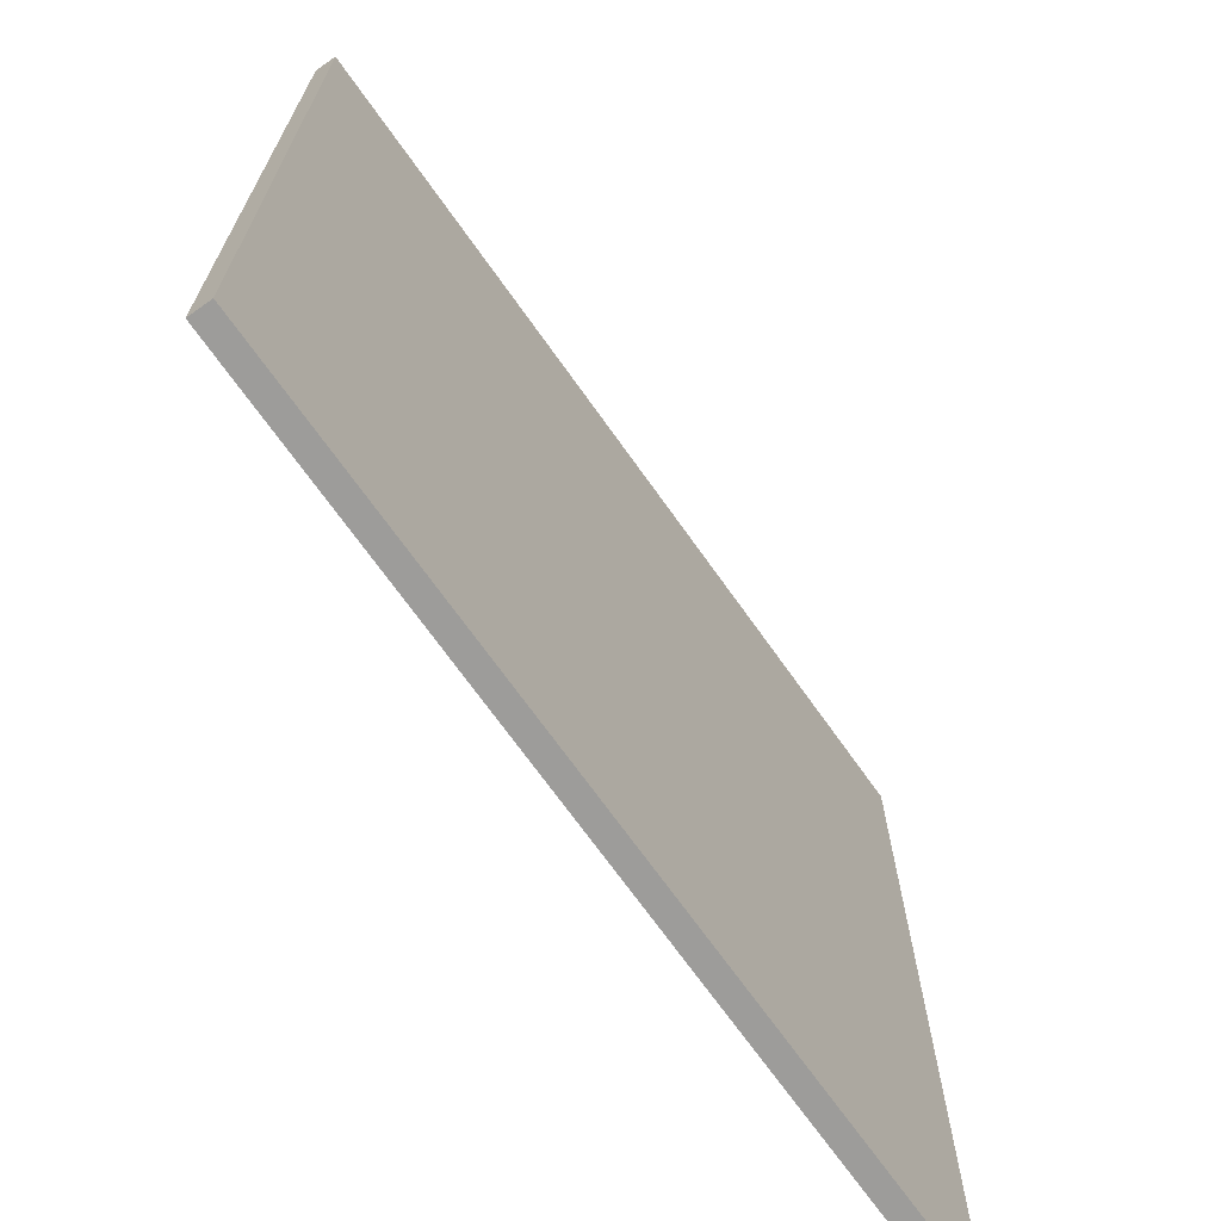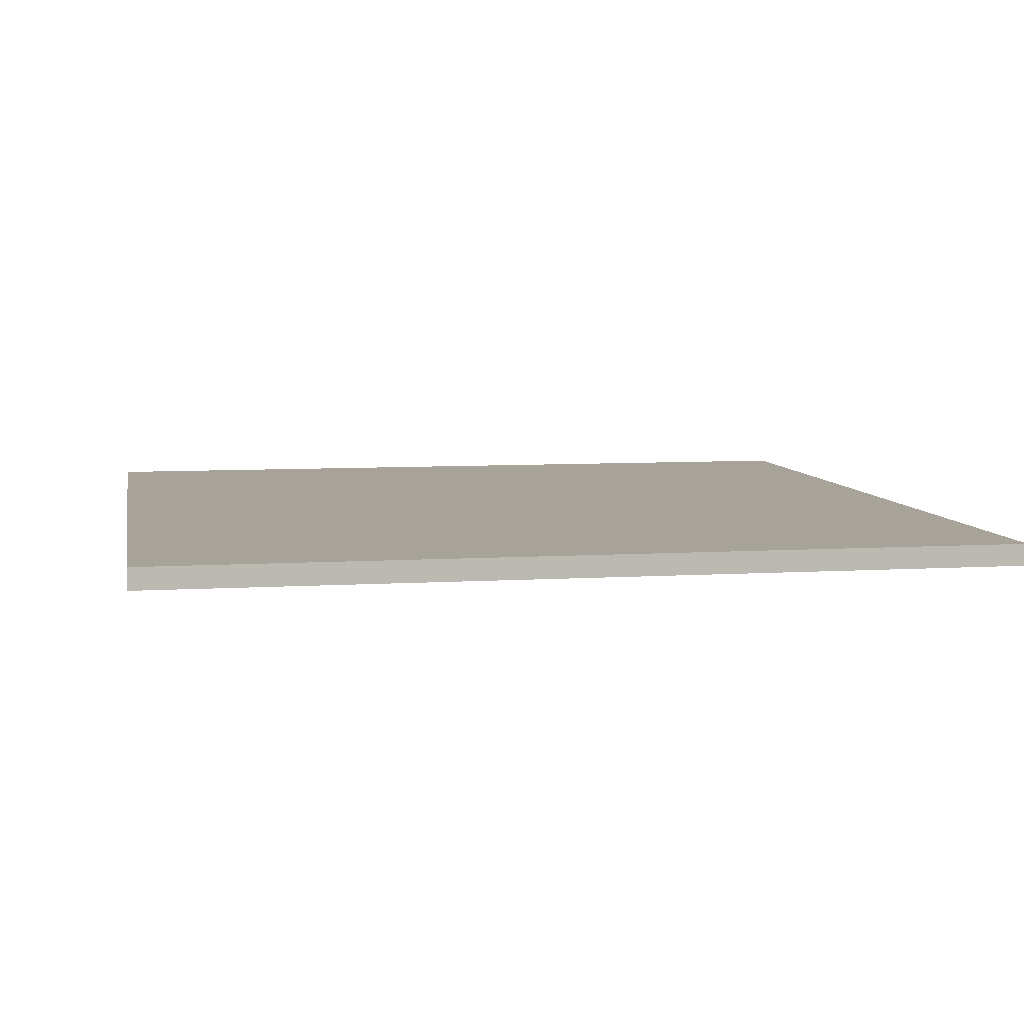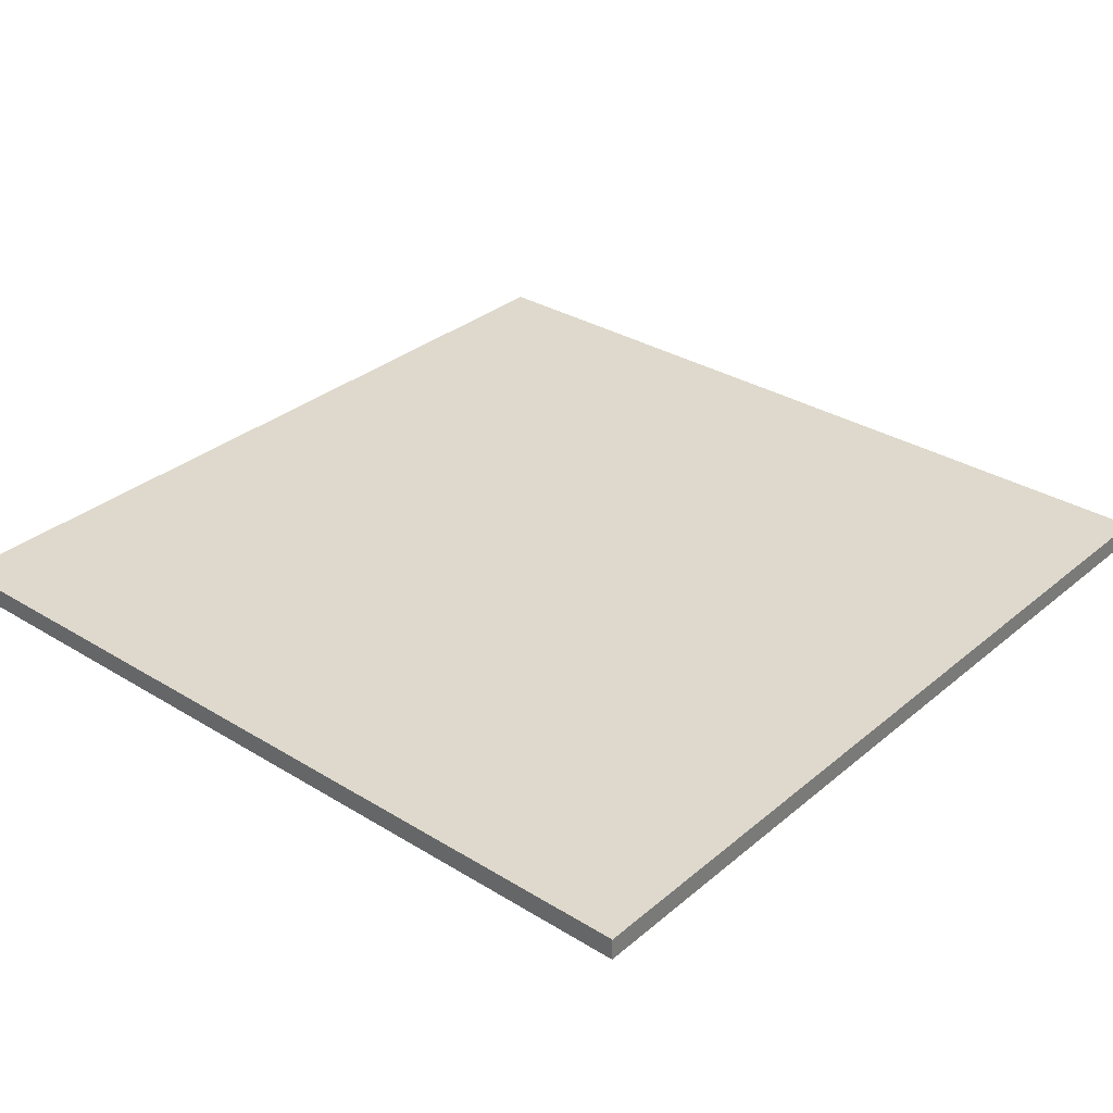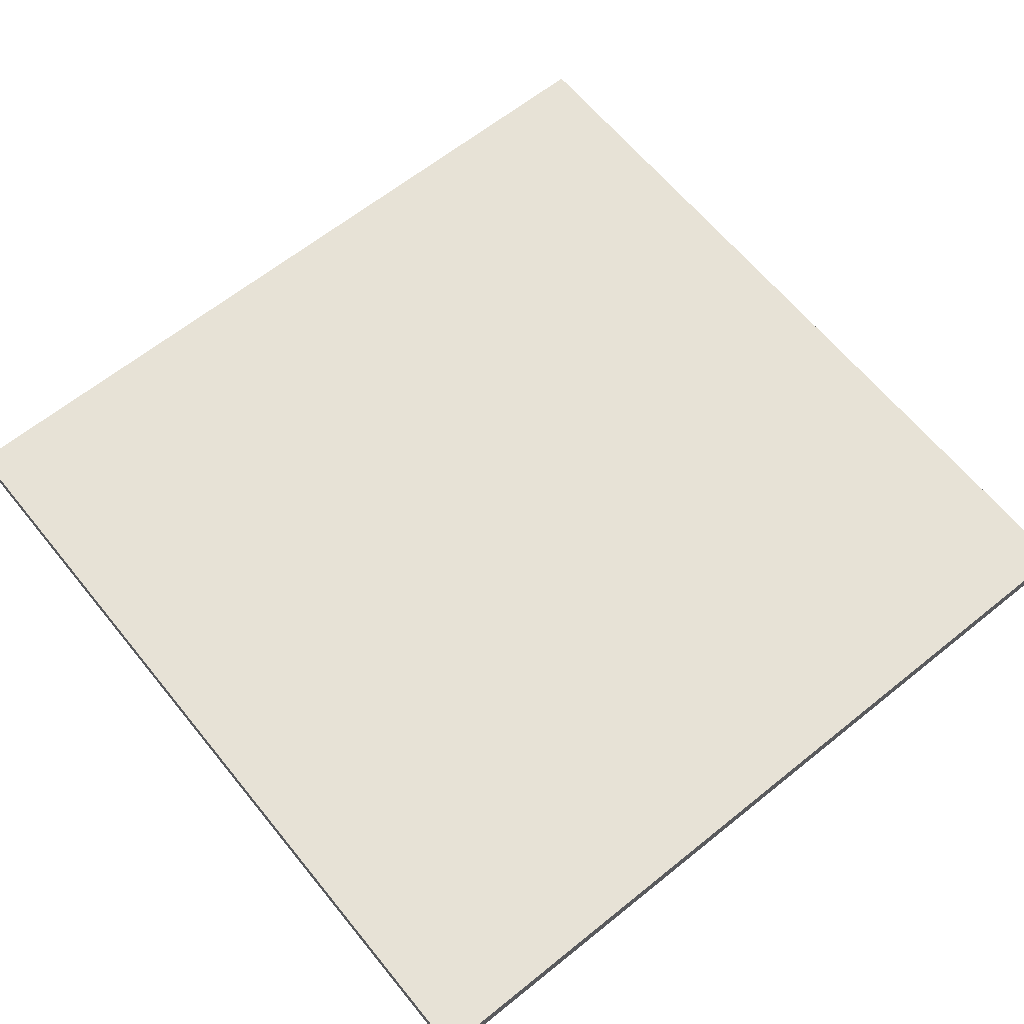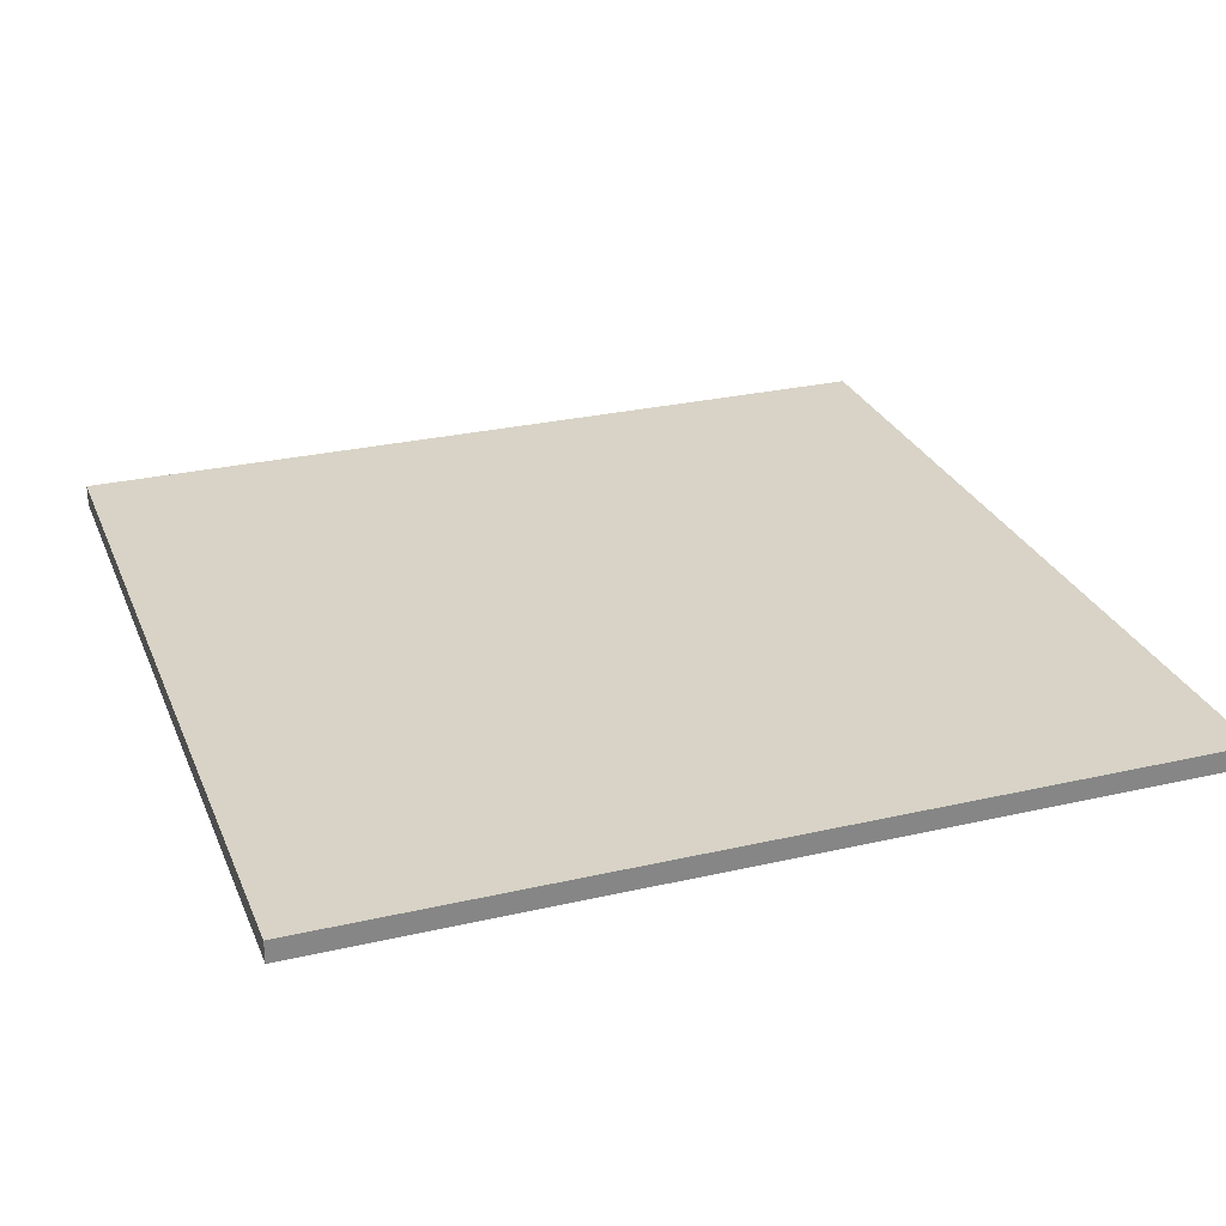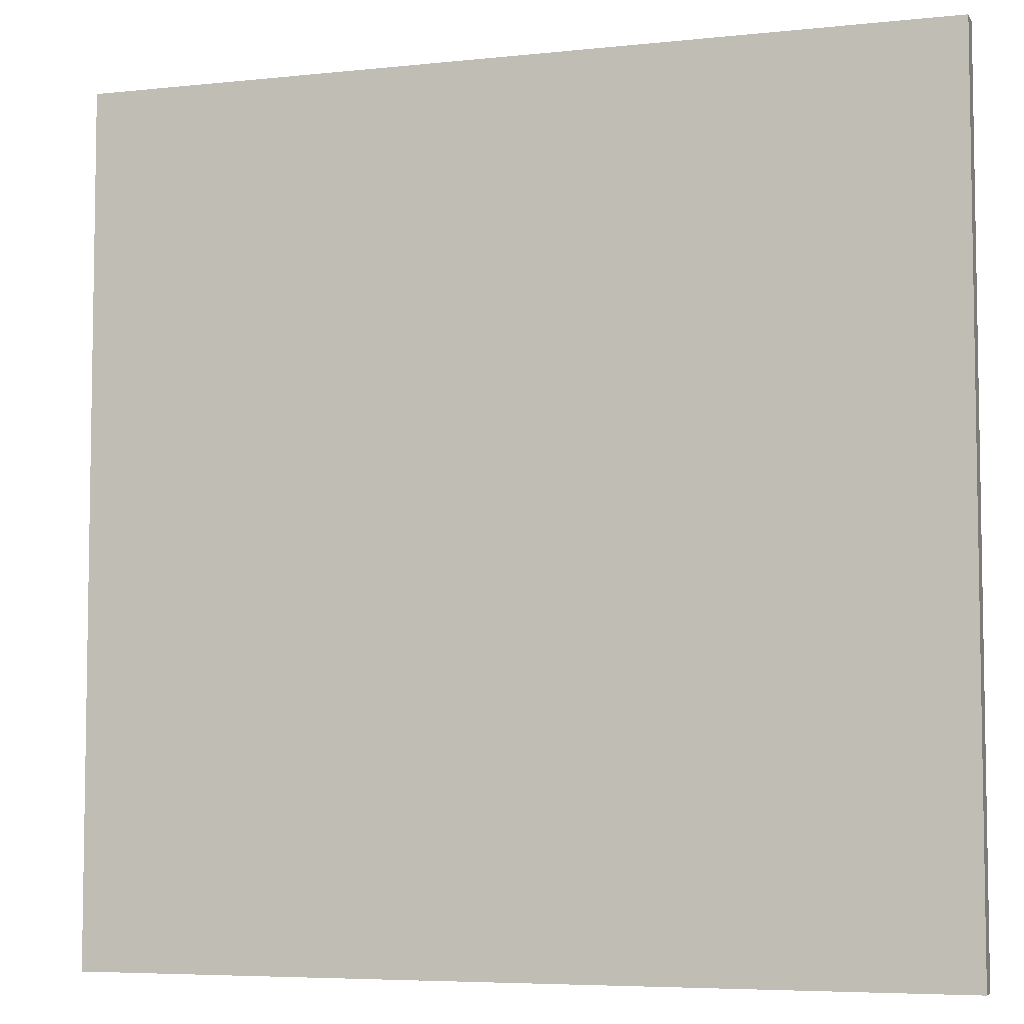
<metadata>
{"format":"obj","ext":"obj","renderer":"f3d","projection":"perspective","resolution":1024,"background":"white","views":[{"elev":-70.0,"azim":125.3,"up":"+Z"},{"elev":6.9,"azim":79.6,"up":"+Y"},{"elev":32.0,"azim":130.7,"up":"+Y"},{"elev":63.7,"azim":140.9,"up":"+Y"},{"elev":27.8,"azim":160.6,"up":"+Y"},{"elev":-5.9,"azim":18.0,"up":"+Z"}]}
</metadata>
<code>
g road
v -0.5 0 -0.5 1 1 1
v -0.5 0.025 -0.5 1 1 1
v -0.5 0 0.5 1 1 1
v -0.5 0.025 0.5 1 1 1
v 0.5 0.025 -0.5 1 1 1
v 0.5 0 -0.5 1 1 1
v 0.5 0.025 0.5 1 1 1
v 0.5 0 0.5 1 1 1
f 3 2 1
f 2 3 4
f 7 6 5
f 6 7 8
f 2 7 5
f 7 2 4
f 7 3 8
f 3 7 4
f 2 6 1
f 6 2 5
f 3 6 8
f 6 3 1
g road
f 3 2 1
f 2 3 4
f 7 6 5
f 6 7 8
f 2 7 5
f 7 2 4
f 7 3 8
f 3 7 4
f 2 6 1
f 6 2 5
f 3 6 8
f 6 3 1

</code>
